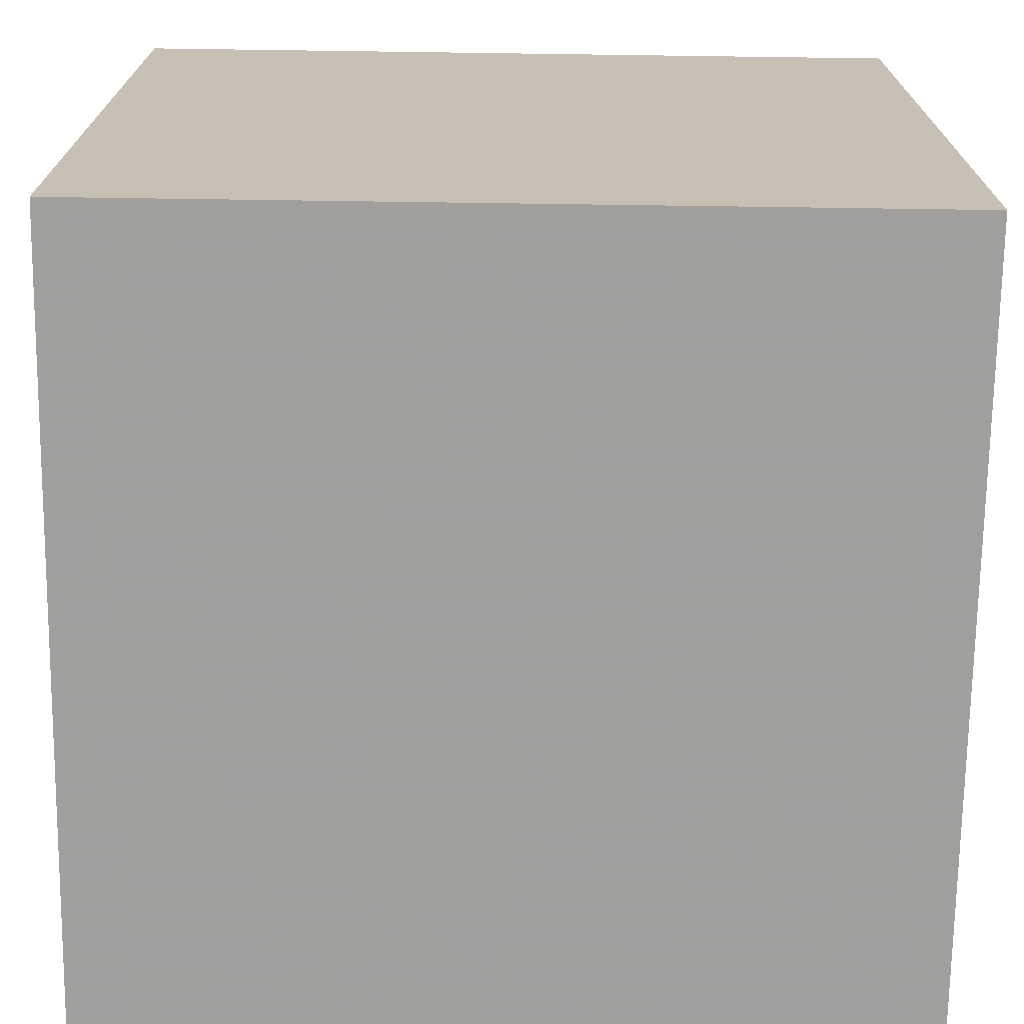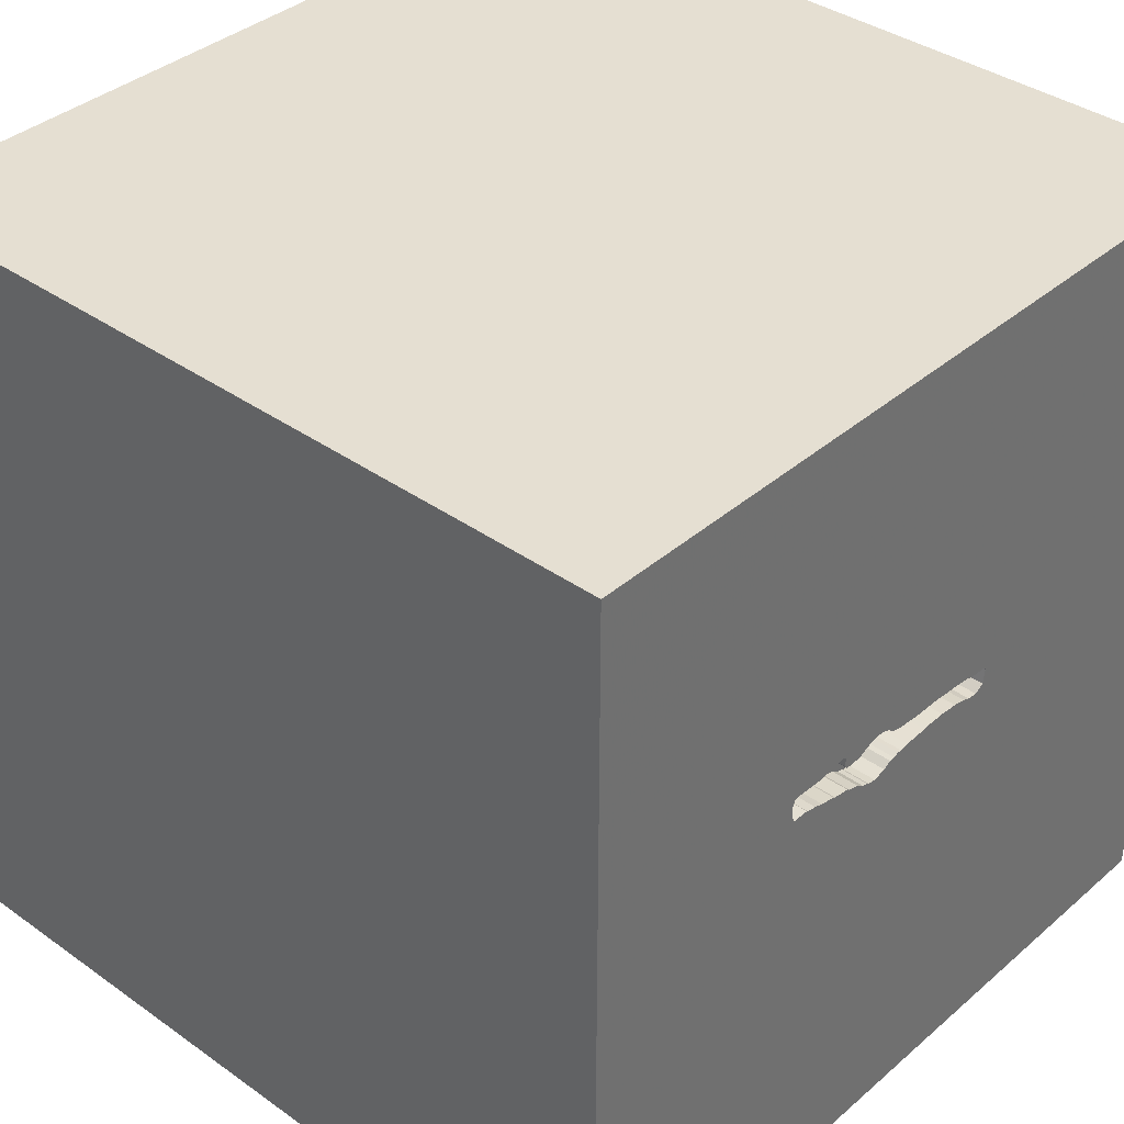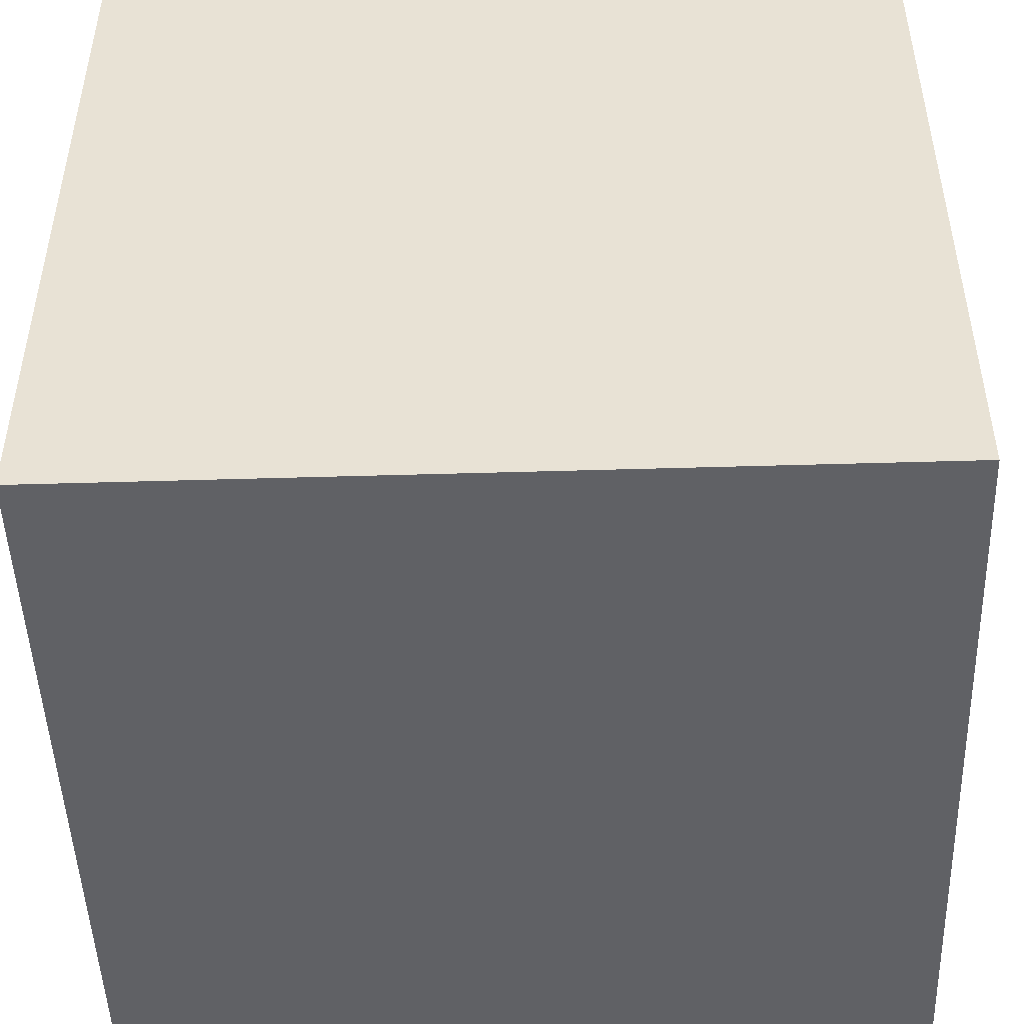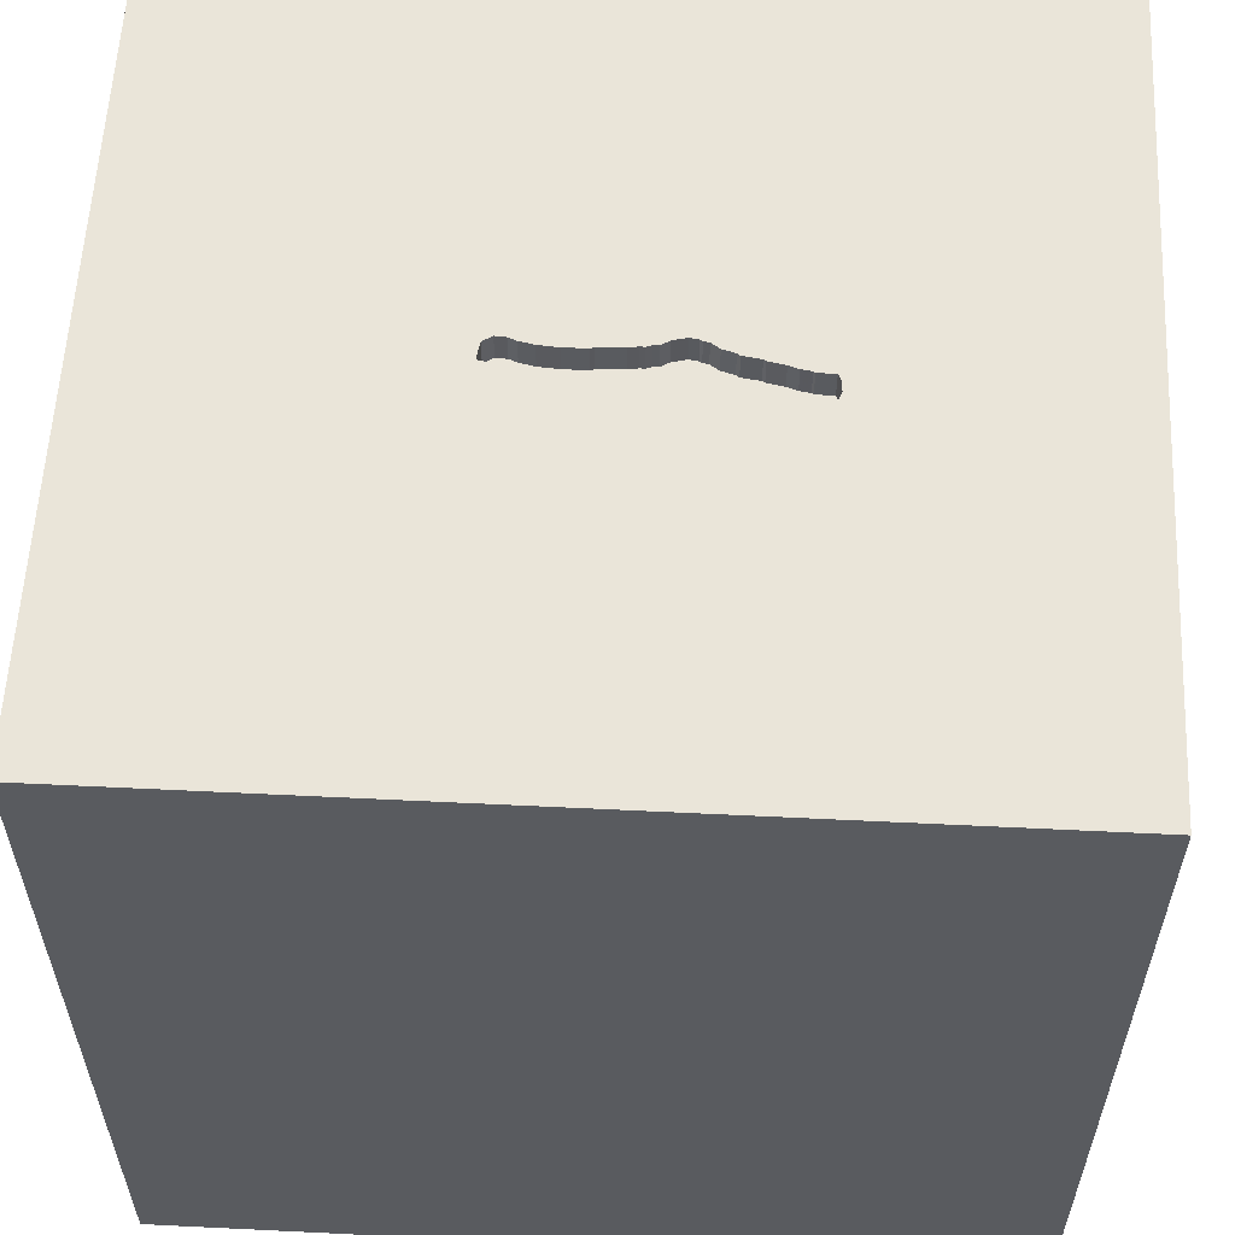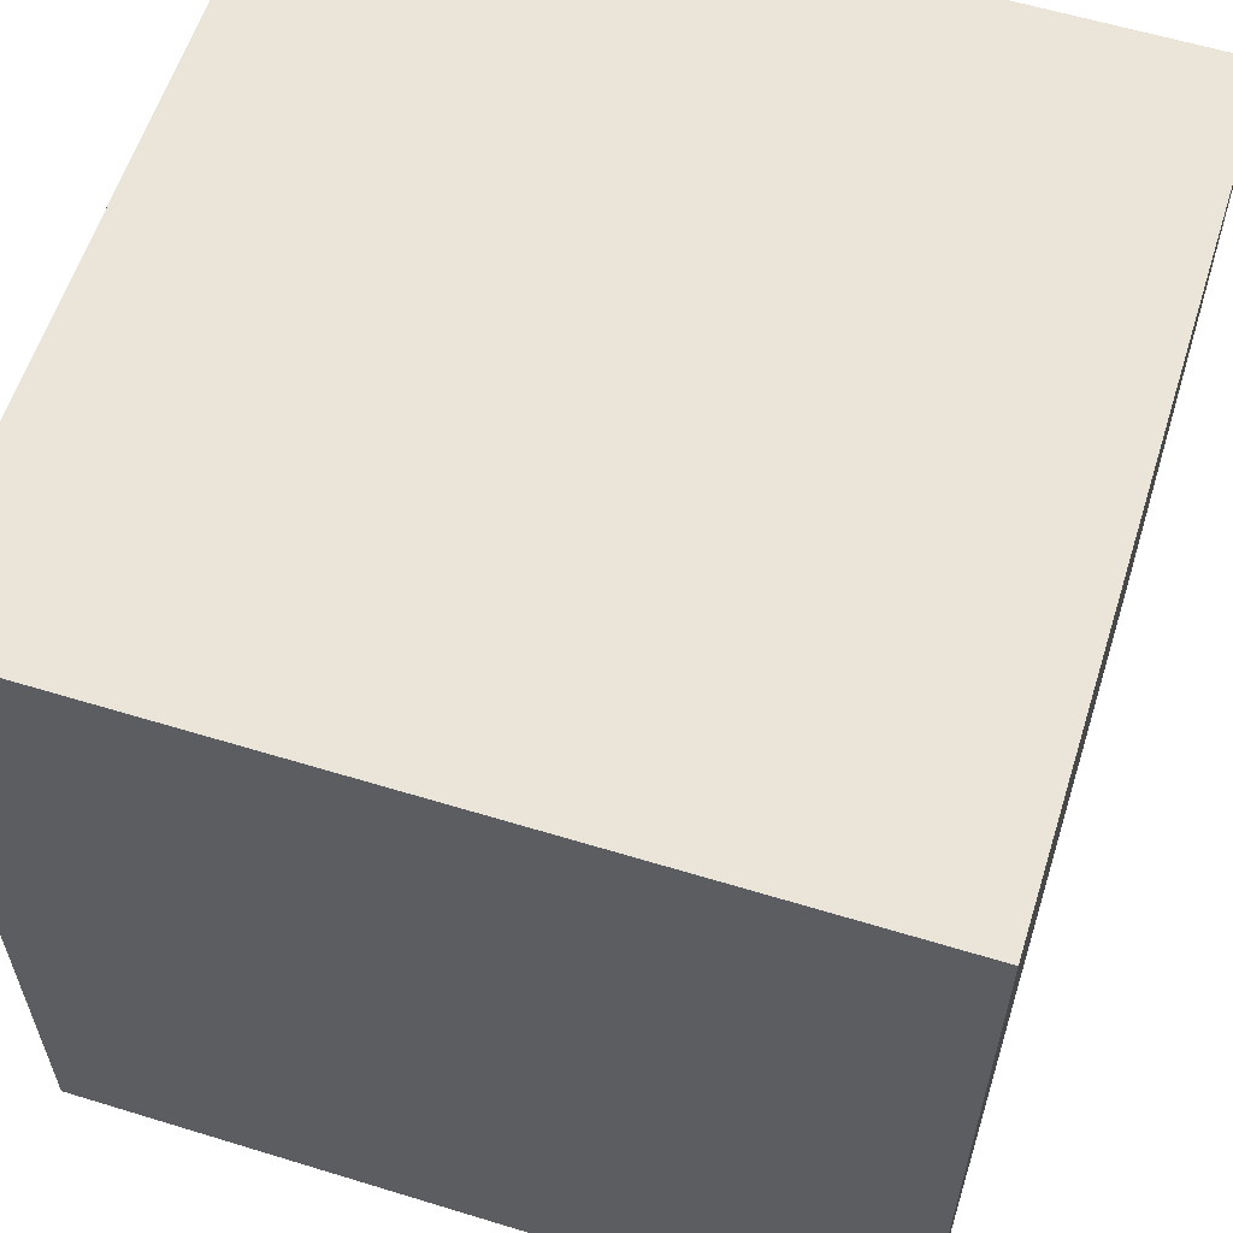
<metadata>
{"format":"obj","ext":"obj","renderer":"f3d","projection":"perspective","resolution":1024,"background":"white","views":[{"elev":-71.5,"azim":-0.8,"up":"+Y"},{"elev":37.4,"azim":132.3,"up":"+Z"},{"elev":-48.2,"azim":-88.1,"up":"+Z"},{"elev":58.0,"azim":2.9,"up":"+Y"},{"elev":59.3,"azim":-72.5,"up":"+Z"}]}
</metadata>
<code>
o watch_126
v 0.2019 1.5 0.2076
v -0.3734 1.5 0.1328
v -0.3734 1.4 0.1328
v 0.09945 1.5 0.05588
v 0.2896 1.5 0.1765
v 0.2896 1.4 0.1765
v -0.1513 1.5 0.07636
v -0.8594 -1.094 -1.5
v -0.651 -0.2083 1.5
v -0.8854 1.25 1.5
v -1.042 -1.5 -0.01302
v -1.068 -1.5 0.7031
v -0.8333 -1.5 -1.5
v -0.5664 1.5 -0.4004
v -1.12 1.5 0.1628
v -1.042 1.5 1.198
v -0.6771 -1.081 1.5
v -0.8724 0.651 1.5
v 0.3293 1.5 0.07189
v -0.2246 1.5 0.1513
v -0.2246 1.4 0.1513
v -0.05896 1.5 0.07247
v 0.1358 1.5 0.1912
v 0.1481 1.5 0.03729
v 0.5982 1.5 0.2189
v 0.61 1.5 0.2109
v 0 0.4036 -1.5
v 0.4167 0.4687 1.5
v 0.4167 -0.1562 1.5
v 0.4948 1.302 -1.5
v 0.1693 1.152 1.5
v 0.3255 -0.3906 -1.5
v 0.638 -0.599 1.5
v 0.651 -1.5 0.4557
v 0.4687 -1.5 -0
v 0.1432 -1.5 1.016
v 0.1562 -1.5 -0.4427
v 0.1302 -1.5 -1.5
v 0.4948 -1.5 -1.289
v -0.1302 -1.5 1.5
v -0.1042 1.5 0.4167
v 0.4427 1.5 -0.1693
v 0.4948 1.5 1.237
v 0.5469 1.5 0.4948
v -0.1302 1.5 -1.5
v 0.3776 1.5 -1.055
v 0.3102 1.5 0.06645
v 0.2083 1.5 1.5
v -0.1172 -1.243 -1.5
v 0.5208 -1.172 1.5
v 0.2248 1.5 0.2016
v -0.3178 1.5 0.04742
v 0.2357 1.5 0.03528
v 0.05208 -1.029 1.5
v -0.2083 0.4557 1.5
v -0.05208 -0 1.5
v -0.2083 1.12 -1.5
v -0.1562 -0.4688 1.5
v 0 -1.5 0.3646
v -0.2865 -1.5 1.133
v 0 -1.5 -1.198
v -0.1309 1.5 0.1588
v -0.2083 1.5 1.042
v -0.1123 1.5 0.07612
v 0.5449 1.5 0.1272
v 0.5449 1.4 0.1272
v 0.34 1.5 0.07946
v 0.34 1.4 0.07946
v 1.081 0.3906 -1.5
v 1.276 0.7357 1.5
v 1.25 -0.2083 1.5
v 1.094 1.12 -1.5
v 1.165 -0.651 -1.5
v 1.172 -1.5 0.1953
v 1.276 -1.5 -0.6771
v 1.5 -1.5 -1.5
v 1.12 -1.5 1.12
v 1.195 1.5 0.7357
v 1.12 1.5 -0.3906
v 1.5 1.5 1.5
v -0.05896 1.4 0.07247
v 0.03113 1.5 0.0684
v 0.07499 1.5 0.1661
v 0.07499 1.4 0.1661
v -0.2204 1.5 0.07087
v -0.2204 1.4 0.07087
v -0.2779 1.5 0.1448
v 0.6169 1.5 0.1531
v 0.6169 1.4 0.1531
v 0.2556 1.5 0.03911
v 0.2556 1.4 0.03911
v -0.3705 1.5 0.06792
v -0.3705 1.4 0.06792
v -0.3374 1.5 0.04587
v -0.3374 1.4 0.04587
v 0.2357 1.4 0.03528
v 0.1481 1.4 0.03729
v 0.5385 1.5 0.1222
v 0.5385 1.4 0.1222
v -0.4687 -1.5 -0.8333
v -0.4818 -1.5 0.1823
v -0.7292 -1.5 1.25
v -0.4687 -1.5 -1.25
v -0.4687 -1.5 -0.4167
v -0.4297 1.5 -1.224
v -1.5 -0.612 -0.8854
v -1.5 -0.625 -1.302
v -1.5 -0.7292 1.042
v -1.5 0.4167 0.1562
v -1.5 0.625 -0.3125
v -1.5 0.3776 0.8398
v -1.5 0.1042 -1.5
v -1.5 -0.1042 1.5
v -1.5 0.1042 -1.094
v -1.5 -0 0.4687
v -1.5 -0.1562 -0
v -1.5 -0.1823 1.146
v -1.5 0 -0.4687
v -1.5 1.25 0.1562
v -1.5 1.5 1.5
v -1.5 1.042 -0.612
v -1.5 1.042 0.5208
v -1.5 1.5 -1.5
v -1.5 -0.4427 0.5469
v -1.5 -0.5469 -0.2083
v -1.5 -1.5 0.1042
v -1.5 -1.5 1.5
v -1.5 -1.5 -1.5
v -1.5 0.625 -1.198
v -1.5 1.5 -0.1042
v -1.5 -1.211 -1.016
v -1.5 -1.12 0.2604
v -1.5 -1.25 1.003
v -1.5 -1.198 -0.3906
v -1.5 0.8333 1.042
v -0.3792 1.5 0.1211
v 0.03419 1.5 0.1629
v 0.503 1.5 0.1171
v 0.503 1.4 0.1171
v 0.6054 1.5 0.1275
v 0.61 1.4 0.2109
v 0.402 1.5 0.08888
v 0.402 1.4 0.08888
v 0.638 -1.5 -0.625
v 0.651 -1.5 1.003
v 0.8333 -1.5 1.5
v 0.8333 1.5 -1.5
v 0.5208 1.5 0.1196
v 0.4885 1.5 0.2147
v 0.8333 -1.198 -1.5
v 0.3842 1.5 0.2288
v 0.3842 1.4 0.2288
v -0.1619 1.5 0.1541
v 0.3686 1.5 0.2276
v 0.3686 1.4 0.2276
v 0.3645 1.5 0.2228
v 0.1745 1.5 0.03074
v 0.6054 1.4 0.1275
v 0.1213 1.5 0.1766
v 0.3504 1.5 0.1745
v 0.3504 1.4 0.1745
v 0.3604 1.5 0.218
v 0.3604 1.4 0.218
v 1.172 -1.048 1.5
v 0.09945 1.4 0.05588
v 1.5 -1.042 -0.625
v 1.5 -0.625 1.354
v 1.5 -0.8333 -1.5
v 1.5 -0.9896 0.7161
v 1.5 0.5176 -0.9375
v 1.5 0.5208 0.4036
v 1.5 0.8464 1.156
v 1.5 0.1302 -1.5
v 1.5 -0.1562 1.5
v 1.5 -0.2083 -0.4687
v 1.5 -0.07487 1.055
v 1.5 1.25 0.1042
v 1.5 1.5 -1.5
v 1.5 -0.3906 0.2083
v 1.5 -0.3125 -1.172
v 1.5 -1.5 -0.1042
v 1.5 -1.5 1.5
v 1.5 0.8333 1.5
v 1.5 1.198 -1.042
v 1.5 1.5 -0.8333
v 1.5 1.5 0.1562
v 1.5 -1.198 0.07812
v -0.07269 1.5 0.07587
v 0.2477 1.5 0.1956
v 0.2477 1.4 0.1956
v 0.1358 1.4 0.1912
v -0.01422 1.5 0.1591
v -0.01422 1.4 0.1591
v -0.944 -0.4622 -1.5
v -1.25 0.1562 -1.5
v -1.276 -0.03906 1.5
v -1.146 -0.5469 1.5
v -1.263 -1.5 -0.6771
v -1.146 -1.5 1.172
v -1.016 0.9896 -1.5
v -1.302 0.6771 1.5
v -1.224 1.5 -1.042
v 0.4681 1.4 0.1053
v 0.2854 1.5 0.05943
v 0.4106 1.5 0.09405
v 0.4885 1.4 0.2147
v 0.1961 1.5 0.0254
v 0.1961 1.4 0.0254
v -0.1309 1.4 0.1588
v -0.3125 1.055 1.5
v -0.4167 1.5 1.5
v 0.07867 1.5 0.0632
v 0.07867 1.4 0.0632
v 0.06306 1.5 0.06196
v 0.06306 1.4 0.06196
v 0.6153 1.5 0.1731
v 0.6153 1.4 0.1731
v -0.2712 1.5 0.0601
v 0.3604 1.5 0.1888
v -0.2779 1.4 0.1448
v 0.1213 1.4 0.1766
v 0.4681 1.5 0.1053
v 0.8333 0.2083 1.5
v 0.8333 1.042 1.5
v 0.7292 1.5 0.1042
v -0.3792 1.4 0.1211
v -0.2712 1.4 0.0601
v 0.2019 1.4 0.2076
v 0.4106 1.4 0.09405
v 0.1434 1.5 0.1951
v 0.1706 1.5 0.2052
v 0.1706 1.4 0.2052
v 0.2854 1.4 0.05943
v 0.3604 1.4 0.1888
v -0.1619 1.4 0.1541
v 0.5982 1.4 0.2189
v 0.1197 1.5 0.05524
v 0.1197 1.4 0.05524
v -0.1513 1.4 0.07636
v 0.6189 1.5 0.1847
v 0.6189 1.4 0.1847
v 0.1509 1.5 0.1991
v -0.3019 1.5 0.1362
v -0.3019 1.4 0.1362
v 0.03113 1.4 0.0684
v 0.3293 1.4 0.07189
v -0.2995 1.5 0.04888
v -0.2995 1.4 0.04888
v -0.07269 1.4 0.07587
v 0.1509 1.4 0.1991
v 0.2272 1.5 0.03011
v 0.2272 1.4 0.03011
f 127 12 199
f 199 102 127
f 127 108 133
f 113 108 127
f 133 126 127
f 40 17 127
f 197 113 127
f 126 12 127
f 102 40 127
f 113 117 108
f 133 132 126
f 127 17 197
f 197 196 113
f 108 132 133
f 126 11 12
f 102 60 40
f 12 102 199
f 40 54 17
f 117 124 108
f 108 124 132
f 132 134 126
f 12 60 102
f 17 9 197
f 60 36 40
f 113 111 117
f 40 50 54
f 54 58 17
f 197 9 196
f 126 198 11
f 11 101 12
f 12 101 60
f 146 50 40
f 58 9 17
f 117 115 124
f 124 125 132
f 36 146 40
f 196 201 113
f 120 111 113
f 111 115 117
f 134 128 126
f 36 145 146
f 201 120 113
f 120 135 111
f 134 131 128
f 128 198 126
f 101 36 60
f 146 164 50
f 9 18 196
f 196 18 201
f 125 134 132
f 101 59 36
f 124 116 125
f 54 33 58
f 58 56 9
f 115 116 124
f 11 104 101
f 145 77 146
f 50 33 54
f 134 106 131
f 198 104 11
f 9 55 18
f 125 106 134
f 59 34 36
f 36 34 145
f 182 164 146
f 56 55 9
f 111 109 115
f 77 182 146
f 33 29 58
f 201 10 120
f 109 116 115
f 198 100 104
f 101 37 59
f 164 33 50
f 29 56 58
f 18 10 201
f 135 122 111
f 116 118 125
f 128 100 198
f 104 37 101
f 122 109 111
f 59 35 34
f 120 122 135
f 37 35 59
f 34 77 145
f 55 210 18
f 109 118 116
f 118 106 125
f 106 107 131
f 107 128 131
f 128 103 100
f 29 55 56
f 210 10 18
f 122 110 109
f 109 110 118
f 194 8 128
f 8 13 128
f 100 37 104
f 33 223 29
f 29 28 55
f 34 74 77
f 169 167 182
f 164 71 33
f 15 120 16
f 118 114 106
f 13 103 128
f 182 174 164
f 119 110 122
f 114 107 106
f 100 61 37
f 37 144 35
f 35 74 34
f 167 174 182
f 174 71 164
f 71 223 33
f 223 28 29
f 210 120 10
f 120 130 122
f 107 112 128
f 103 61 100
f 74 182 77
f 176 167 169
f 55 31 210
f 210 211 120
f 63 16 120
f 63 15 16
f 15 130 120
f 130 119 122
f 110 114 118
f 194 128 112
f 49 13 8
f 74 181 182
f 179 176 169
f 28 31 55
f 63 120 211
f 194 49 8
f 144 74 35
f 169 182 181
f 41 15 63
f 114 112 107
f 13 38 103
f 61 39 37
f 187 169 181
f 31 211 210
f 15 41 243
f 15 243 2
f 119 121 110
f 110 129 114
f 195 194 112
f 49 38 13
f 38 61 103
f 39 144 37
f 176 174 167
f 71 70 223
f 223 224 28
f 31 48 211
f 136 92 15
f 15 2 136
f 87 243 41
f 41 153 20
f 41 20 87
f 121 129 110
f 32 49 194
f 144 75 74
f 224 31 28
f 63 211 48
f 62 153 41
f 94 52 14
f 14 92 94
f 14 15 92
f 27 32 194
f 179 169 187
f 62 137 192
f 218 22 14
f 14 52 247
f 14 247 218
f 130 121 119
f 174 70 71
f 70 224 223
f 83 137 62
f 62 41 159
f 159 83 62
f 64 22 218
f 64 218 85
f 85 7 64
f 121 123 129
f 200 194 195
f 38 39 61
f 75 181 74
f 171 176 179
f 172 174 176
f 43 63 48
f 44 41 63
f 23 159 41
f 41 1 231
f 41 231 242
f 230 23 41
f 41 242 230
f 22 64 188
f 129 112 114
f 27 194 200
f 39 76 144
f 166 187 181
f 166 179 187
f 170 171 179
f 171 172 176
f 44 63 43
f 51 1 41
f 189 51 41
f 41 5 189
f 214 212 4
f 214 4 22
f 22 82 214
f 46 14 22
f 200 195 112
f 76 75 144
f 175 179 166
f 170 179 175
f 174 183 70
f 41 151 154
f 162 219 160
f 41 154 156
f 162 160 5
f 41 156 162
f 41 162 5
f 157 42 22
f 4 237 24
f 24 157 22
f 22 4 24
f 150 38 49
f 172 183 174
f 224 48 31
f 149 151 41
f 41 44 149
f 42 157 207
f 90 204 47
f 90 47 42
f 42 207 251
f 251 53 90
f 42 251 90
f 46 22 42
f 202 130 15
f 130 123 121
f 129 123 112
f 57 27 200
f 32 150 49
f 224 80 48
f 78 44 43
f 225 42 148
f 225 148 98
f 25 149 44
f 225 98 65
f 26 25 44
f 26 44 225
f 225 65 140
f 240 26 225
f 88 216 240
f 225 140 88
f 225 88 240
f 42 47 19
f 14 202 15
f 202 123 130
f 200 112 123
f 69 32 27
f 38 76 39
f 75 76 181
f 43 48 80
f 42 138 148
f 19 67 142
f 142 205 222
f 42 19 142
f 142 222 42
f 72 69 27
f 69 73 32
f 150 76 38
f 166 181 76
f 78 43 80
f 79 225 44
f 79 42 225
f 42 222 138
f 79 46 42
f 46 105 14
f 73 150 32
f 180 175 166
f 70 80 224
f 30 27 57
f 170 175 180
f 177 171 170
f 177 172 171
f 178 46 79
f 105 202 14
f 72 27 30
f 79 44 78
f 180 166 76
f 184 177 170
f 183 80 70
f 172 80 183
f 147 46 178
f 45 105 46
f 123 202 105
f 45 57 200
f 45 30 57
f 147 72 30
f 73 76 150
f 185 177 184
f 186 172 177
f 186 79 78
f 147 45 46
f 45 123 105
f 45 200 123
f 147 30 45
f 178 72 147
f 178 69 72
f 173 73 69
f 168 76 73
f 168 180 76
f 173 170 180
f 178 184 170
f 178 185 184
f 185 186 177
f 186 80 172
f 186 78 80
f 185 79 186
f 178 173 69
f 173 168 73
f 173 180 168
f 178 170 173
f 185 178 79
f 244 248 95
f 244 227 248
f 93 244 95
f 52 94 95
f 95 248 52
f 244 220 227
f 218 247 248
f 248 227 218
f 226 244 93
f 94 92 93
f 93 95 94
f 248 247 52
f 220 244 87
f 227 220 86
f 226 3 244
f 226 93 136
f 92 136 93
f 243 87 244
f 87 20 220
f 227 86 218
f 220 21 86
f 136 2 3
f 3 226 136
f 244 3 2
f 2 243 244
f 21 220 20
f 85 218 86
f 235 86 21
f 20 153 21
f 7 85 86
f 86 239 7
f 86 235 239
f 235 21 153
f 209 239 235
f 64 7 239
f 239 249 64
f 239 209 249
f 153 62 209
f 209 235 153
f 249 188 64
f 249 209 193
f 62 192 209
f 22 188 249
f 249 81 22
f 249 193 81
f 193 209 192
f 193 245 81
f 192 137 193
f 81 245 22
f 245 193 84
f 84 193 137
f 137 83 84
f 82 22 245
f 245 84 215
f 83 159 84
f 245 215 82
f 84 213 215
f 221 84 159
f 214 82 215
f 213 84 165
f 215 213 214
f 221 165 84
f 159 23 221
f 4 212 213
f 213 165 4
f 212 214 213
f 165 221 238
f 191 221 23
f 165 238 4
f 238 221 97
f 250 221 191
f 23 230 191
f 237 4 238
f 24 237 238
f 238 97 24
f 221 232 97
f 221 250 232
f 230 242 250
f 250 191 230
f 97 232 208
f 242 231 232
f 232 250 242
f 157 24 97
f 97 208 157
f 208 232 228
f 208 207 157
f 228 96 208
f 231 1 228
f 228 232 231
f 208 252 207
f 228 190 96
f 208 96 252
f 1 51 228
f 251 207 252
f 51 189 190
f 190 228 51
f 190 233 96
f 53 251 252
f 252 96 53
f 190 6 233
f 91 96 233
f 189 5 6
f 6 190 189
f 233 6 246
f 90 53 96
f 96 91 90
f 204 90 91
f 91 233 204
f 47 204 233
f 233 246 47
f 6 68 246
f 5 160 161
f 161 6 5
f 246 19 47
f 6 161 68
f 246 68 19
f 160 219 161
f 68 161 143
f 68 67 19
f 234 161 219
f 142 67 68
f 68 143 142
f 161 229 143
f 161 234 229
f 205 142 143
f 143 229 205
f 234 203 229
f 219 162 163
f 163 234 219
f 203 234 206
f 222 205 229
f 229 203 222
f 163 152 234
f 162 156 163
f 139 203 206
f 152 206 234
f 152 163 155
f 156 154 155
f 155 163 156
f 138 222 203
f 203 139 138
f 206 66 139
f 206 152 149
f 152 155 151
f 154 151 155
f 206 236 66
f 139 66 99
f 151 149 152
f 139 99 148
f 148 138 139
f 149 25 236
f 236 206 149
f 236 217 66
f 99 66 98
f 99 98 148
f 217 236 141
f 217 89 66
f 65 98 66
f 25 26 141
f 141 236 25
f 217 141 241
f 89 217 88
f 66 89 158
f 66 158 65
f 217 241 216
f 26 240 241
f 241 141 26
f 216 88 217
f 88 140 89
f 158 89 140
f 140 65 158
f 240 216 241

</code>
